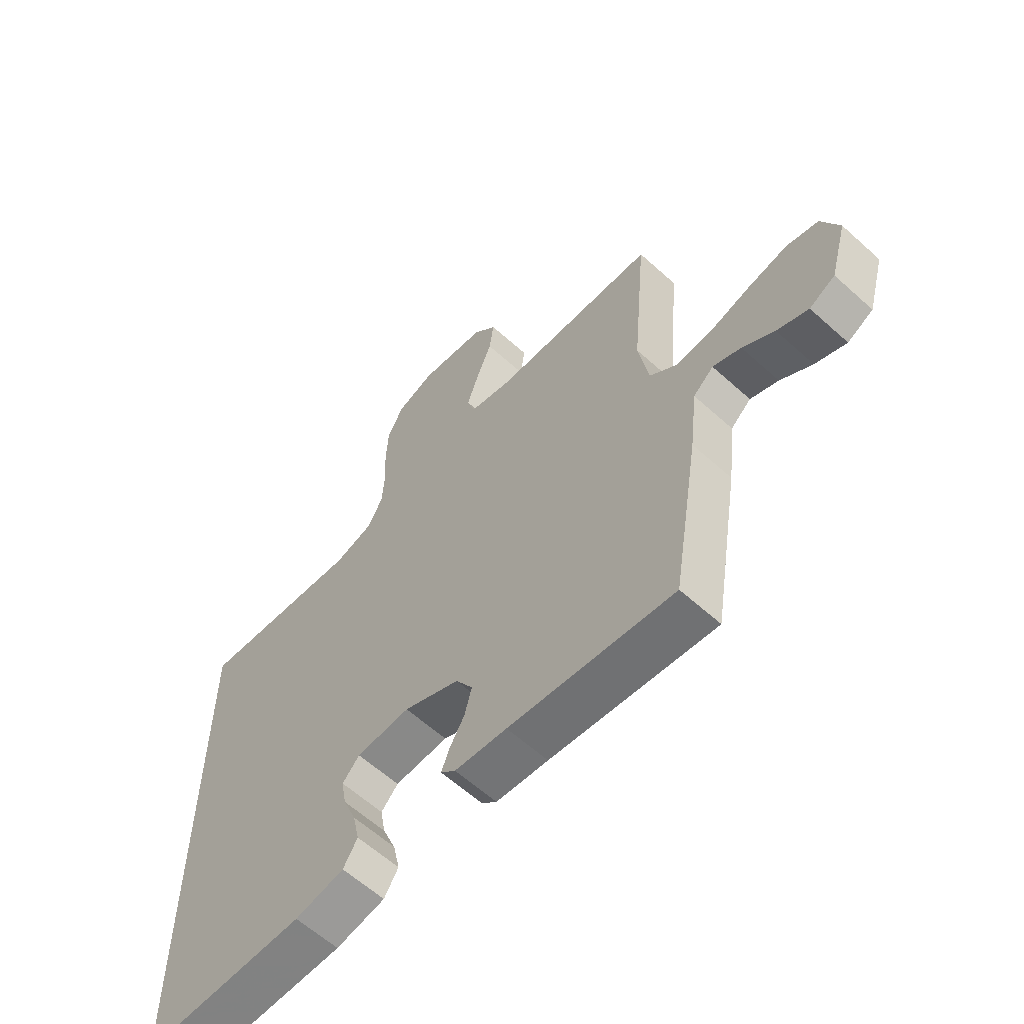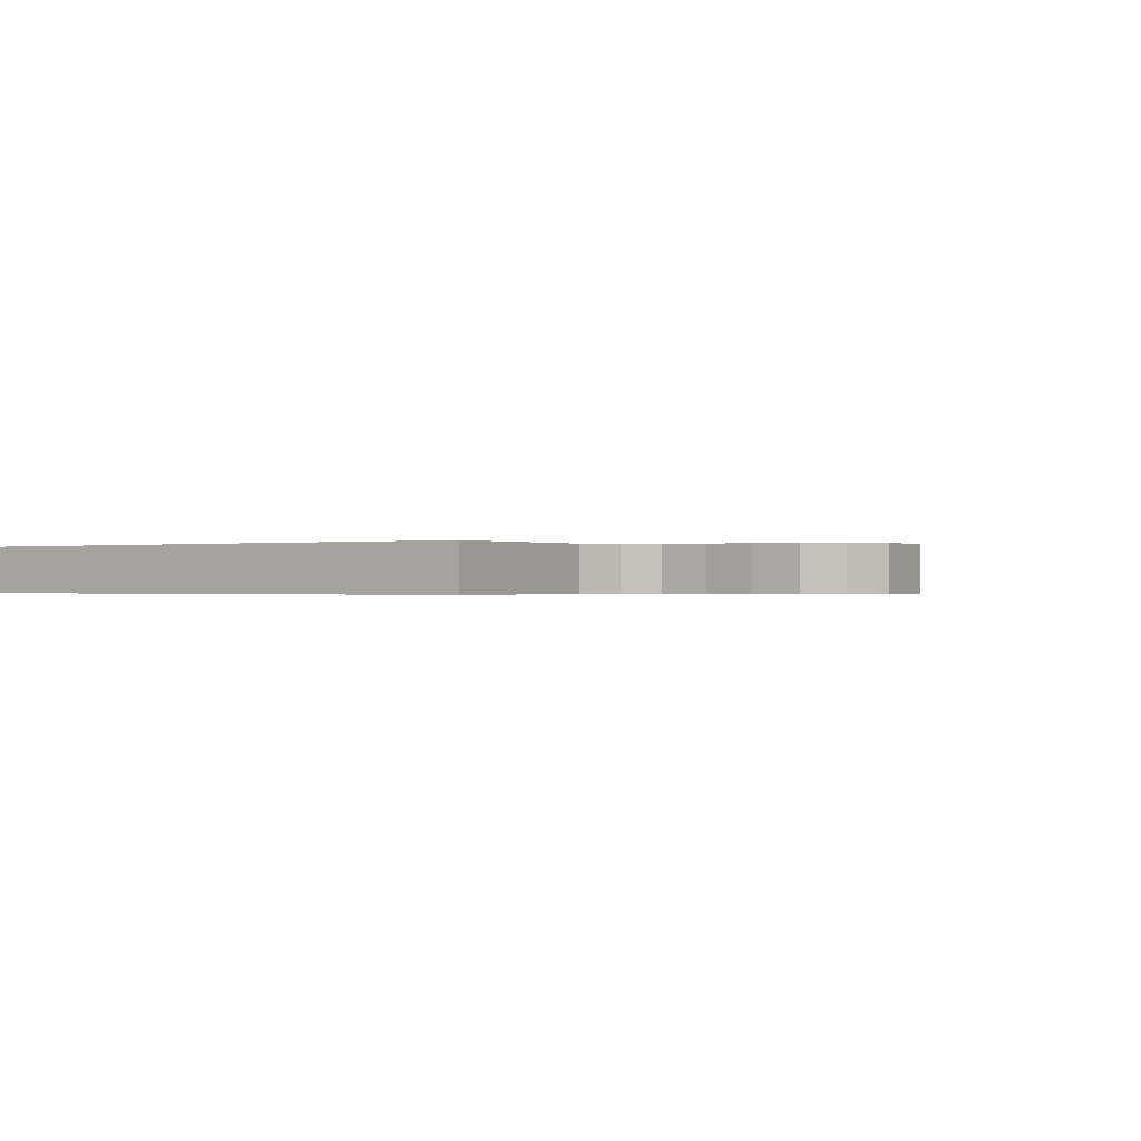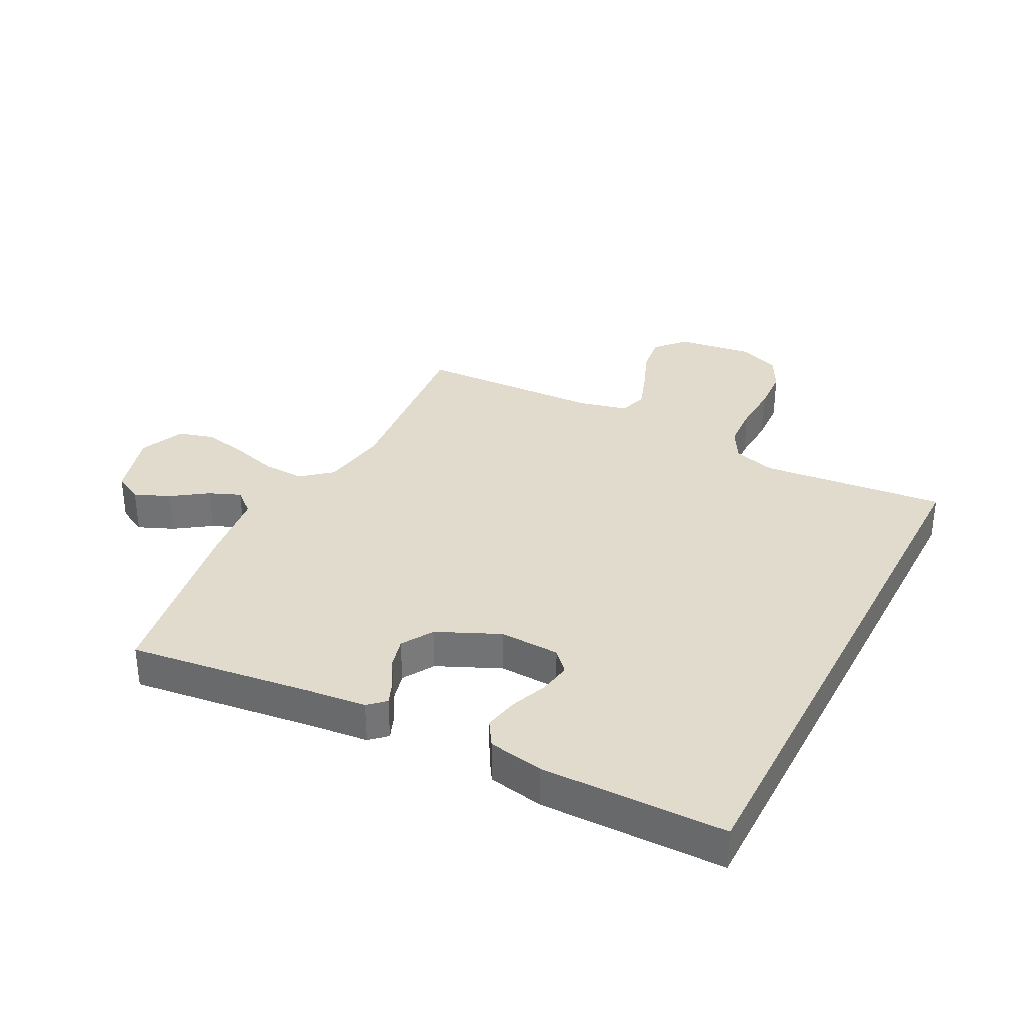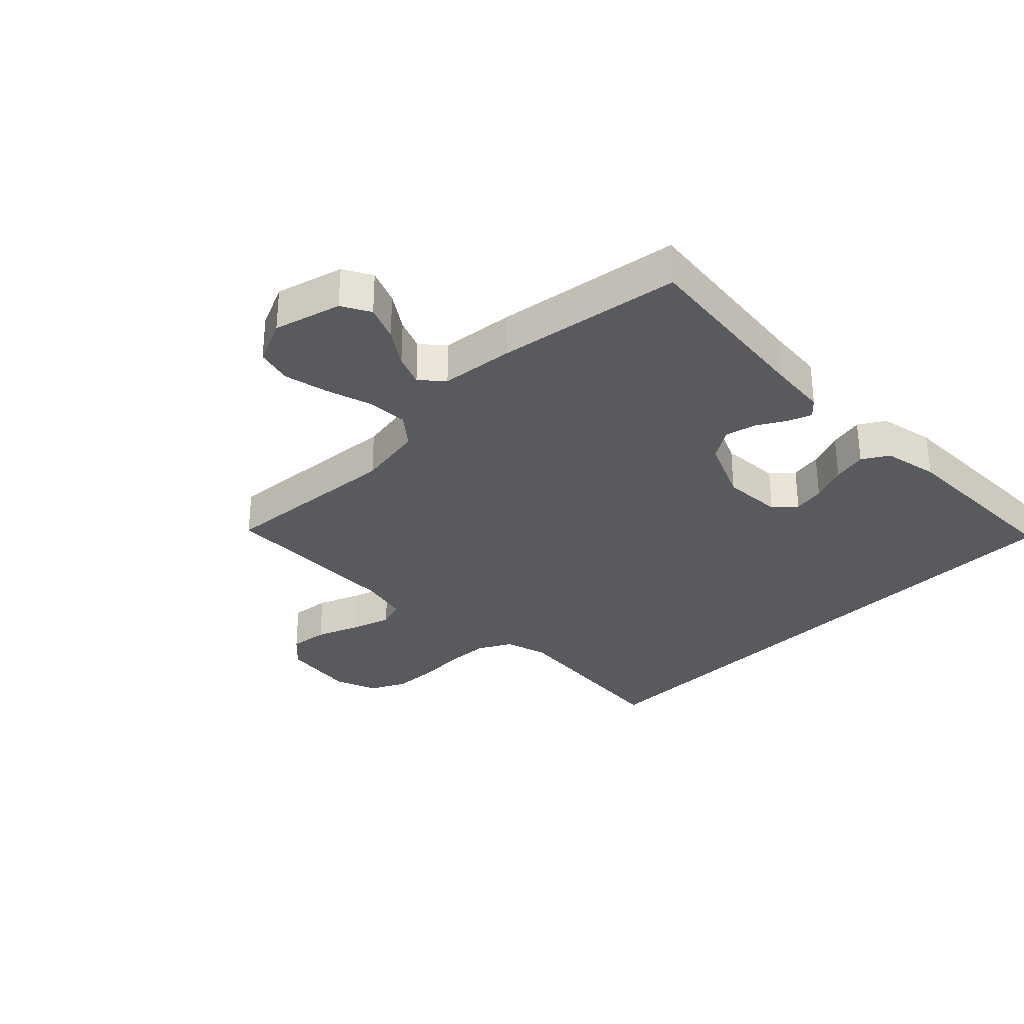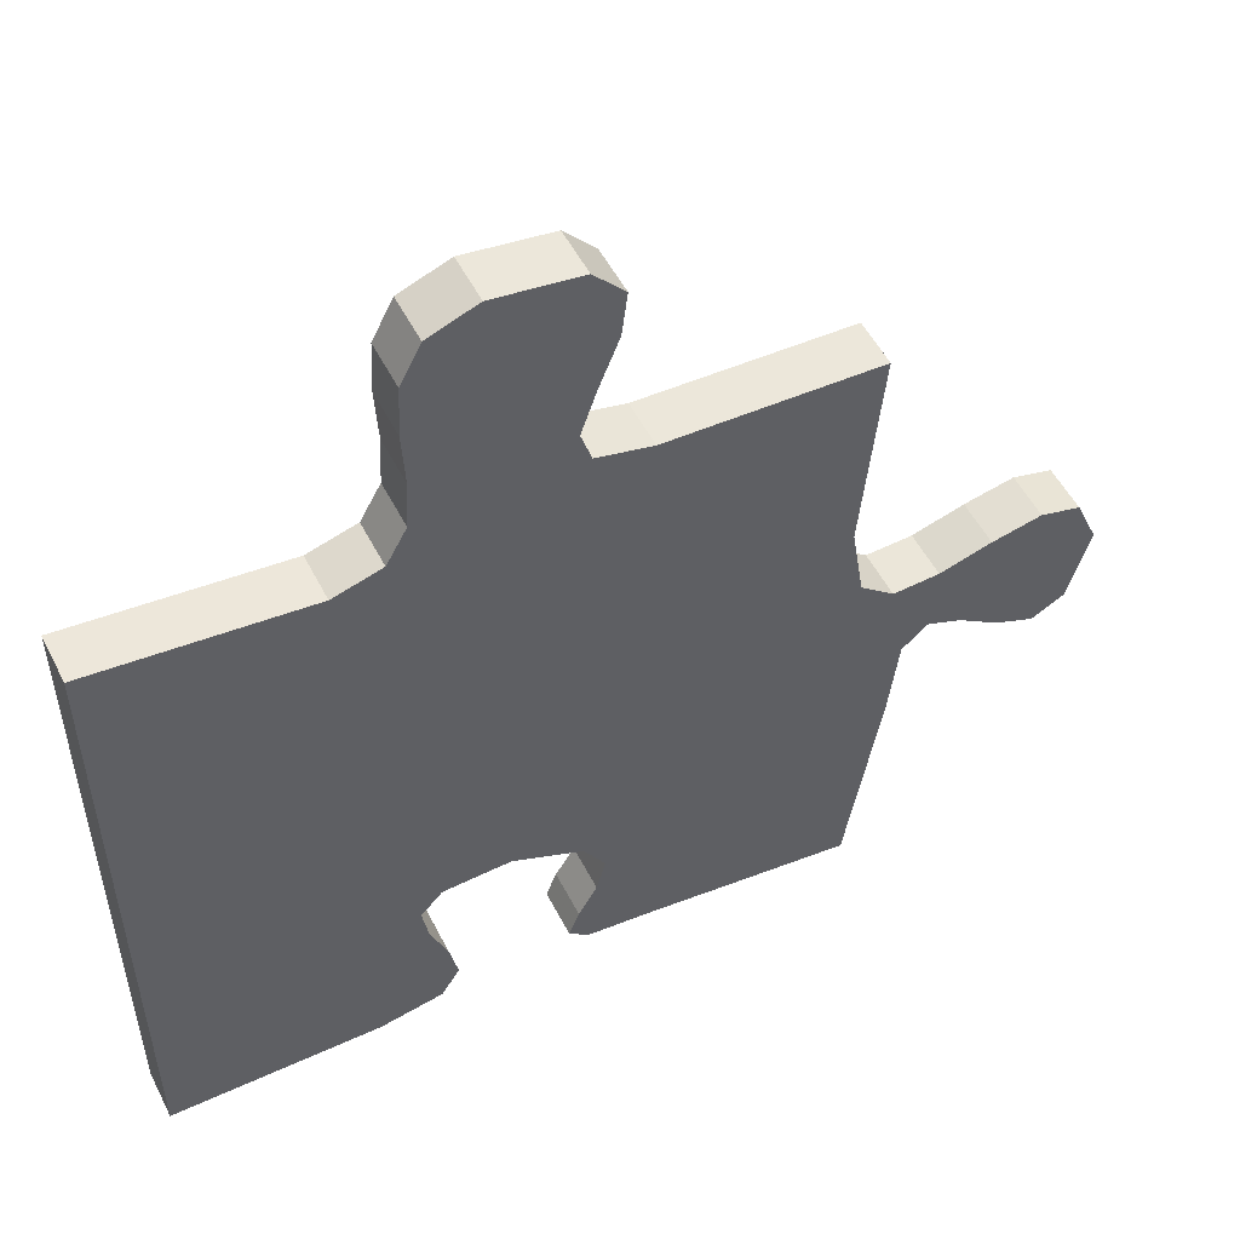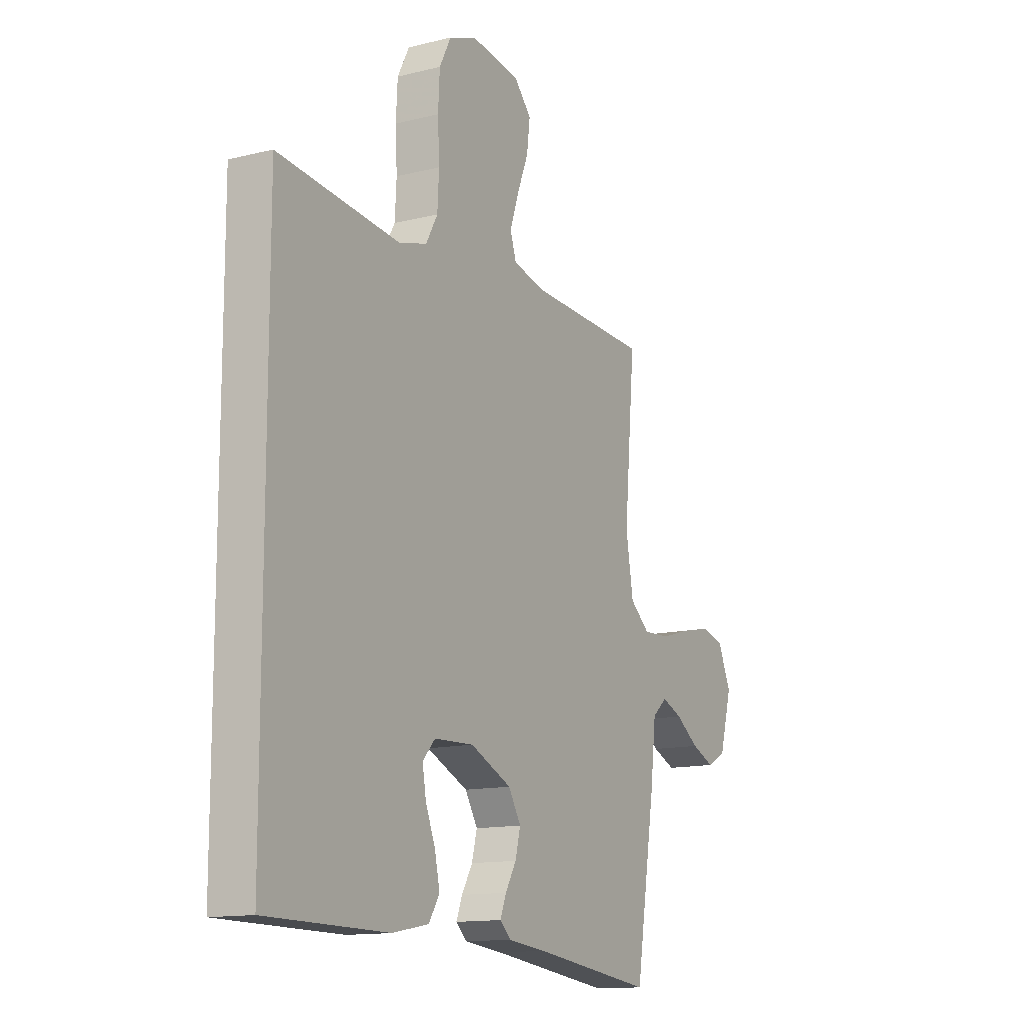
<metadata>
{"format":"obj","ext":"obj","renderer":"f3d","projection":"perspective","resolution":1024,"background":"white","views":[{"elev":-61.1,"azim":47.4,"up":"+Z"},{"elev":-0.3,"azim":-53.3,"up":"+Y"},{"elev":33.9,"azim":-152.7,"up":"+Y"},{"elev":-31.5,"azim":135.3,"up":"+Y"},{"elev":52.5,"azim":-26.6,"up":"+Z"},{"elev":-13.4,"azim":-60.6,"up":"+Z"}]}
</metadata>
<code>
v 0.5 0.07 -0.5
v 0.2 0.07 -0.462
v 0.105 0.07 -0.452
v 0.078 0.07 -0.427
v 0.093 0.07 -0.389
v 0.12 0.07 -0.343
v 0.133 0.07 -0.293
v 0.102 0.07 -0.242
v 0 0.07 -0.196
v -0.098 0.07 -0.2
v -0.129 0.07 -0.234
v -0.12 0.07 -0.286
v -0.096 0.07 -0.346
v -0.084 0.07 -0.402
v -0.11 0.07 -0.444
v -0.2 0.07 -0.461
v -0.5 0.07 -0.458
v -0.5 0.07 0.493
v -0.2 0.07 0.462
v -0.131 0.07 0.482
v -0.102 0.07 0.534
v -0.098 0.07 0.605
v -0.102 0.07 0.683
v -0.098 0.07 0.756
v -0.069 0.07 0.812
v 0 0.07 0.838
v 0.121 0.07 0.821
v 0.164 0.07 0.774
v 0.156 0.07 0.711
v 0.128 0.07 0.641
v 0.106 0.07 0.577
v 0.121 0.07 0.531
v 0.2 0.07 0.512
v 0.5 0.07 0.5
v 0.473 0.07 0.2
v 0.491 0.07 0.09
v 0.54 0.07 0.049
v 0.607 0.07 0.052
v 0.682 0.07 0.074
v 0.754 0.07 0.089
v 0.812 0.07 0.073
v 0.844 0.07 0
v 0.813 0.07 -0.109
v 0.766 0.07 -0.134
v 0.709 0.07 -0.11
v 0.651 0.07 -0.07
v 0.6 0.07 -0.049
v 0.563 0.07 -0.081
v 0.549 0.07 -0.2
v 0.5 0 -0.5
v 0.2 0 -0.462
v 0.105 0 -0.452
v 0.078 0 -0.427
v 0.093 0 -0.389
v 0.12 0 -0.343
v 0.133 0 -0.293
v 0.102 0 -0.242
v 0 0 -0.196
v -0.098 0 -0.2
v -0.129 0 -0.234
v -0.12 0 -0.286
v -0.096 0 -0.346
v -0.084 0 -0.402
v -0.11 0 -0.444
v -0.2 0 -0.461
v -0.5 0 -0.458
v -0.5 0 0.493
v -0.2 0 0.462
v -0.131 0 0.482
v -0.102 0 0.534
v -0.098 0 0.605
v -0.102 0 0.683
v -0.098 0 0.756
v -0.069 0 0.812
v 0 0 0.838
v 0.121 0 0.821
v 0.164 0 0.774
v 0.156 0 0.711
v 0.128 0 0.641
v 0.106 0 0.577
v 0.121 0 0.531
v 0.2 0 0.512
v 0.5 0 0.5
v 0.473 0 0.2
v 0.491 0 0.09
v 0.54 0 0.049
v 0.607 0 0.052
v 0.682 0 0.074
v 0.754 0 0.089
v 0.812 0 0.073
v 0.844 0 0
v 0.813 0 -0.109
v 0.766 0 -0.134
v 0.709 0 -0.11
v 0.651 0 -0.07
v 0.6 0 -0.049
v 0.563 0 -0.081
v 0.549 0 -0.2
f 48 49 1 2
f 43 44 45 46
f 43 46 47
f 42 43 47
f 41 42 47
f 38 39 40 41
f 38 41 47
f 37 38 47 48
f 33 34 35
f 32 33 35 36
f 27 28 29 30
f 27 30 31
f 26 27 31
f 25 26 31 32
f 22 23 24 25
f 21 22 25 32
f 16 17 18 19
f 16 19 20
f 12 13 14 15
f 11 12 15 16
f 3 4 5 6
f 3 6 7
f 2 3 7
f 36 37 48 2
f 11 16 20 21
f 10 11 21 32
f 9 10 32 36
f 36 2 7
f 36 7 8
f 8 9 36
f 51 50 98 97
f 95 94 93 92
f 96 95 92
f 96 92 91
f 96 91 90
f 90 89 88 87
f 96 90 87
f 97 96 87 86
f 84 83 82
f 85 84 82 81
f 79 78 77 76
f 80 79 76
f 80 76 75
f 81 80 75 74
f 74 73 72 71
f 81 74 71 70
f 68 67 66 65
f 69 68 65
f 64 63 62 61
f 65 64 61 60
f 55 54 53 52
f 56 55 52
f 56 52 51
f 51 97 86 85
f 70 69 65 60
f 81 70 60 59
f 85 81 59 58
f 56 51 85
f 57 56 85
f 85 58 57
f 1 50 51 2
f 2 51 52 3
f 3 52 53 4
f 4 53 54 5
f 5 54 55 6
f 6 55 56 7
f 7 56 57 8
f 8 57 58 9
f 9 58 59 10
f 10 59 60 11
f 11 60 61 12
f 12 61 62 13
f 13 62 63 14
f 14 63 64 15
f 15 64 65 16
f 16 65 66 17
f 17 66 67 18
f 18 67 68 19
f 19 68 69 20
f 20 69 70 21
f 21 70 71 22
f 22 71 72 23
f 23 72 73 24
f 24 73 74 25
f 25 74 75 26
f 26 75 76 27
f 27 76 77 28
f 28 77 78 29
f 29 78 79 30
f 30 79 80 31
f 31 80 81 32
f 32 81 82 33
f 33 82 83 34
f 34 83 84 35
f 35 84 85 36
f 36 85 86 37
f 37 86 87 38
f 38 87 88 39
f 39 88 89 40
f 40 89 90 41
f 41 90 91 42
f 42 91 92 43
f 43 92 93 44
f 44 93 94 45
f 45 94 95 46
f 46 95 96 47
f 47 96 97 48
f 48 97 98 49
f 49 98 50 1

</code>
